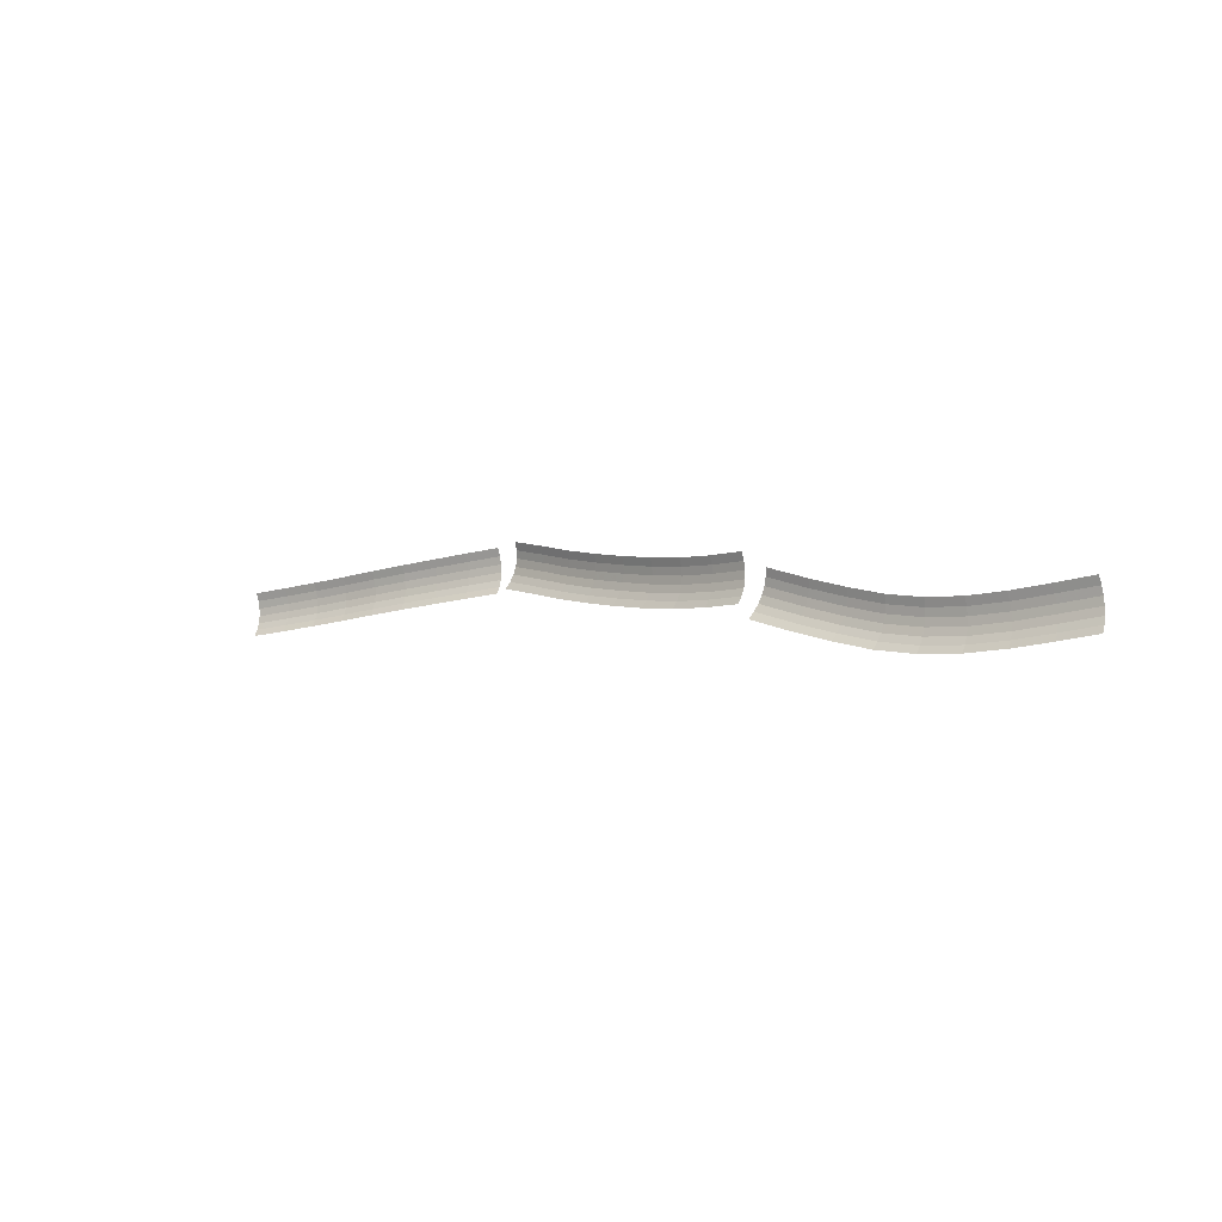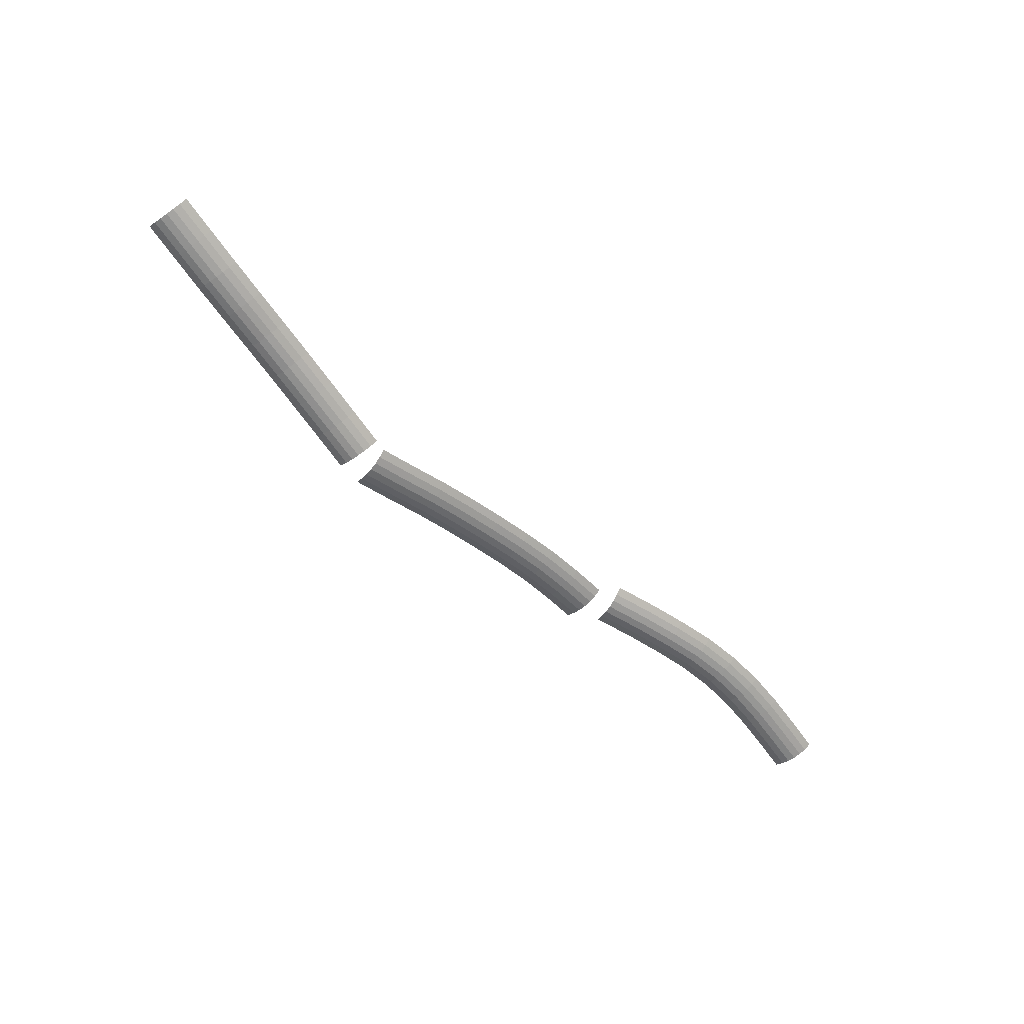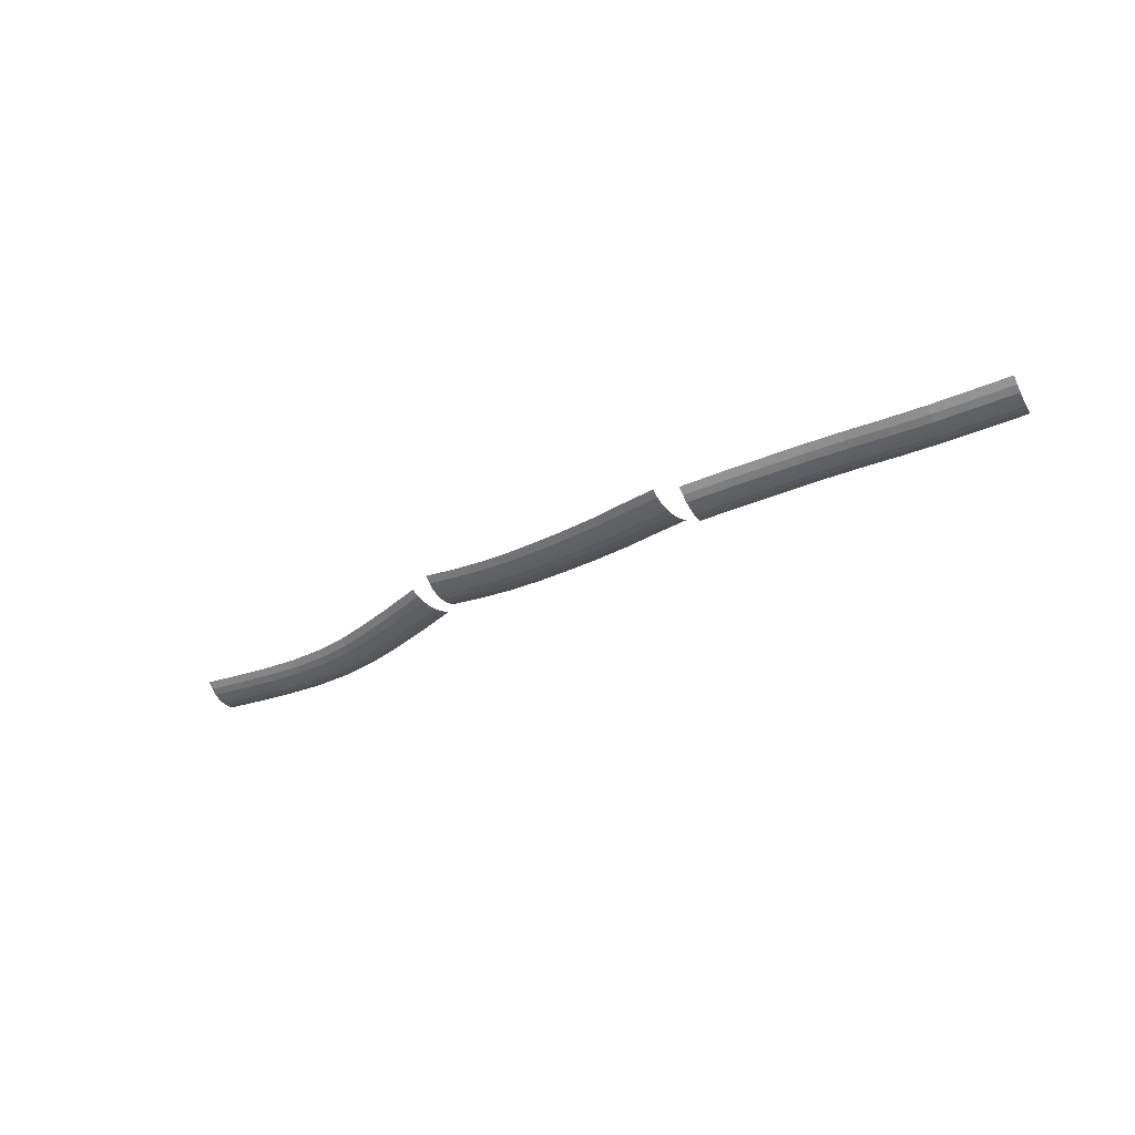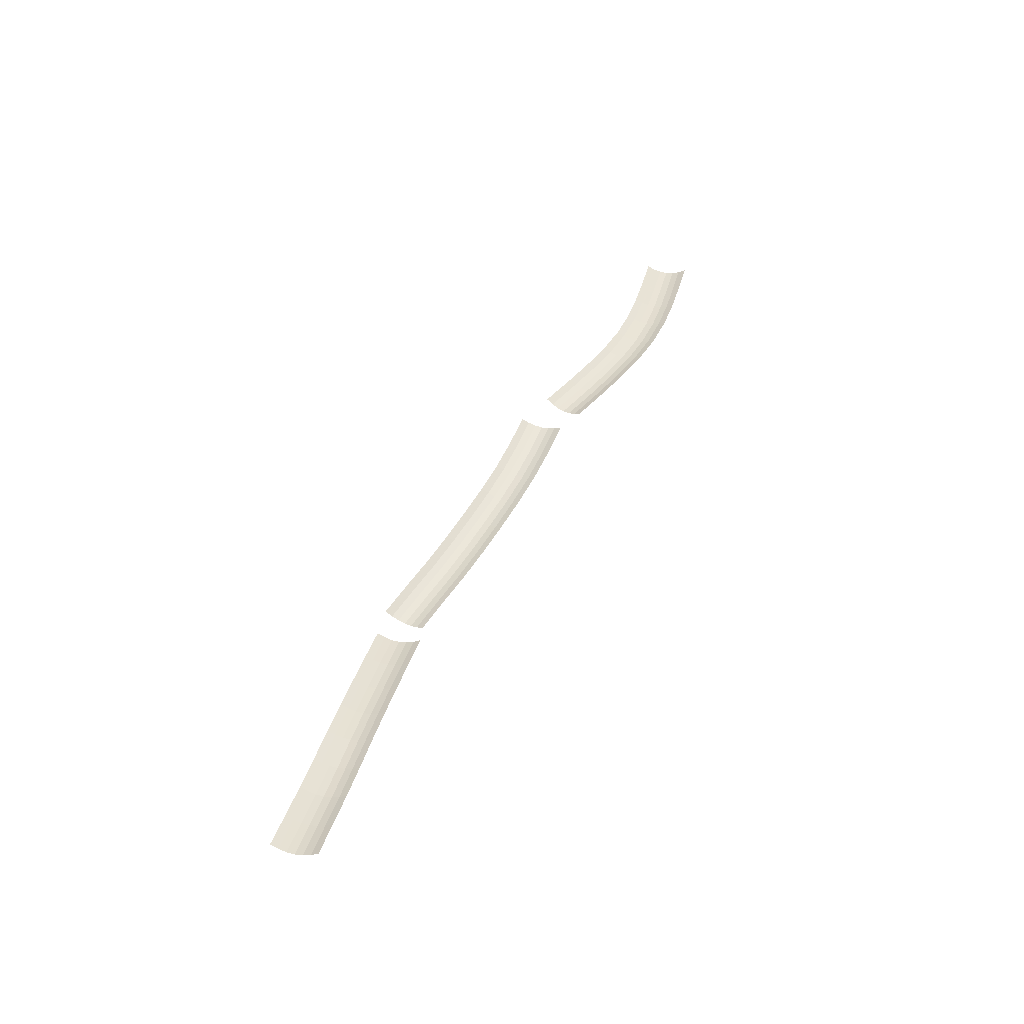
<metadata>
{"format":"obj","ext":"obj","renderer":"f3d","projection":"perspective","resolution":1024,"background":"white","views":[{"elev":-15.5,"azim":-150.9,"up":"+Z"},{"elev":-70.7,"azim":125.4,"up":"+Y"},{"elev":-46.0,"azim":26.5,"up":"+Y"},{"elev":33.1,"azim":104.8,"up":"+Y"}]}
</metadata>
<code>
v 531.3 -70.65 -21.06 1
v 531.1 -71.94 -18.44 1
v 544.3 -73.79 -18.47 1
v 544.5 -72.5 -21.1 1
v 531 -72.73 -15.8 1
v 544.2 -74.58 -15.84 1
v 531 -73 -13.06 1
v 544.1 -74.84 -13.1 1
v 531 -72.73 -10.33 1
v 544.2 -74.58 -10.36 1
v 531.2 -71.94 -7.692 1
v 544.3 -73.79 -7.728 1
v 531.4 -70.66 -5.064 1
v 544.4 -72.5 -5.1 1
v 557.3 -74.31 -4.953 1
v 557.2 -75.61 -7.581 1
v 557.2 -76.41 -10.21 1
v 557.2 -76.69 -12.95 1
v 557.4 -76.43 -15.69 1
v 557.5 -75.65 -18.32 1
v 557.8 -74.38 -20.95 1
v 569.9 -76.08 -4.198 1
v 570 -77.4 -6.814 1
v 570.1 -78.22 -9.435 1
v 570.3 -78.53 -12.16 1
v 570.6 -78.3 -14.89 1
v 571 -77.54 -17.51 1
v 571.4 -76.29 -20.12 1
v 582.5 -79.15 -4.994 1
v 582.8 -80.01 -7.579 1
v 583.3 -80.35 -10.27 1
v 583.9 -80.16 -12.96 1
v 584.5 -79.44 -15.54 1
v 585.1 -78.22 -18.12 1
v 596.1 -82.14 -7.138 1
v 596.9 -81.98 -9.765 1
v 597.7 -81.3 -12.29 1
v 598.6 -80.12 -14.81 1
v 595.3 -81.77 -4.511 1
v 594.7 -80.87 -1.985 1
v 582.1 -77.8 -2.414 1
v 594.2 -79.49 0.5369 1
v 606 -81.15 4.6 1
v 606.7 -82.56 2.144 1
v 607.6 -83.49 -0.3156 1
v 608.5 -83.89 -2.874 1
v 609.5 -83.76 -5.432 1
v 610.5 -83.1 -7.892 1
v 611.6 -81.94 -10.35 1
v 620.1 -85.18 4.467 1
v 621.1 -85.59 1.952 1
v 619.1 -84.24 6.886 1
v 618.3 -82.81 9.3 1
v 622.2 -85.48 -0.5632 1
v 623.3 -84.83 -2.982 1
v 624.6 -83.69 -5.396 1
v 634.6 -87.29 10.55 1
v 635.7 -87.71 8.039 1
v 633.7 -86.35 12.96 1
v 632.8 -84.92 15.37 1
v 636.8 -87.6 5.53 1
v 638 -86.95 3.117 1
v 639.2 -85.81 0.709 1
v 732.3 -116.9 29.25 1
v 731 -117.8 31.72 1
v 743.4 -121.6 36 1
v 744.5 -120.6 33.49 1
v 730 -118.3 34.2 1
v 742.4 -122.2 38.53 1
v 729 -118.3 36.77 1
v 741.6 -122.2 41.15 1
v 728.2 -117.8 39.35 1
v 740.9 -121.7 43.78 1
v 727.6 -116.8 41.83 1
v 740.5 -120.7 46.3 1
v 727.1 -115.3 44.3 1
v 740.1 -119.3 48.82 1
v 715.7 -113.2 37.56 1
v 715.3 -111.7 40.06 1
v 716.3 -114.2 35.05 1
v 717 -114.7 32.45 1
v 717.9 -114.7 29.85 1
v 718.9 -114.1 27.34 1
v 720.1 -113.1 24.84 1
v 707.7 -109.4 20.87 1
v 706.7 -110.4 23.39 1
v 705.7 -110.9 25.92 1
v 704.9 -111 28.55 1
v 704.3 -110.5 31.18 1
v 703.8 -109.5 33.71 1
v 703.5 -108 36.23 1
v 691.7 -105.8 30.16 1
v 691.4 -104.4 32.7 1
v 692.1 -106.8 27.62 1
v 692.7 -107.2 24.97 1
v 693.5 -107.2 22.33 1
v 694.4 -106.6 19.79 1
v 695.4 -105.6 17.25 1
v 682 -102.8 16.44 1
v 681.1 -103.4 18.99 1
v 680.4 -103.5 21.65 1
v 679.9 -103 24.31 1
v 679.5 -102.1 26.87 1
v 679.3 -100.7 29.42 1
v 667.4 -98.39 24.06 1
v 667.3 -97 26.65 1
v 667.7 -99.29 21.48 1
v 668.1 -99.7 18.79 1
v 668.6 -99.6 16.1 1
v 683 -101.8 13.88 1
v 669.4 -98.98 13.51 1
v 670.2 -97.88 10.93 1
v 656 -95.73 13.92 1
v 655.6 -95.88 16.64 1
v 655.3 -95.51 19.35 1
v 655.2 -94.64 21.95 1
v 655.2 -93.29 24.56 1
v 656.6 -95.08 11.32 1
v 657.3 -93.95 8.714 1
v 643 -92.04 15 1
v 642.8 -91.69 17.72 1
v 642.7 -90.84 20.34 1
v 642.8 -89.51 22.95 1
v 643.4 -91.87 12.28 1
v 643.9 -91.19 9.664 1
v 644.6 -90.04 7.053 1
v 841.8 -127 33 1
v 841.8 -128.3 35.63 1
v 855 -128.6 35.63 1
v 855 -127.3 33 1
v 841.7 -129.1 38.26 1
v 855 -129.4 38.26 1
v 841.7 -129.4 41 1
v 855 -129.7 41 1
v 841.7 -129.1 43.74 1
v 855 -129.4 43.74 1
v 841.8 -128.3 46.37 1
v 841.8 -127 49 1
v 855 -127.3 49 1
v 855 -128.6 46.37 1
v 828.5 -127.9 46.37 1
v 828.5 -126.6 49 1
v 828.5 -128.7 43.74 1
v 828.5 -129 41 1
v 828.5 -128.7 38.26 1
v 828.5 -126.6 33 1
v 828.5 -127.9 35.63 1
v 815.3 -125.7 33 1
v 815.3 -127 35.63 1
v 815.2 -127.8 38.26 1
v 815.2 -128.1 41 1
v 815.2 -127.8 43.74 1
v 802 -127 41 1
v 802 -126.7 43.74 1
v 802 -125.9 46.37 1
v 815.3 -127 46.37 1
v 802 -124.6 49 1
v 815.3 -125.7 49 1
v 775.5 -124.6 46.37 1
v 775.5 -123.3 49 1
v 788.8 -123.8 49 1
v 788.8 -125.1 46.37 1
v 775.5 -125.4 43.74 1
v 788.7 -125.9 43.74 1
v 788.7 -126.2 41 1
v 775.5 -125.7 41 1
v 788.7 -125.9 38.26 1
v 802 -126.7 38.26 1
v 788.8 -125.1 35.63 1
v 802 -125.9 35.63 1
v 788.8 -123.8 33 1
v 802 -124.6 33 1
v 749 -122.6 33 1
v 749 -123.9 35.63 1
v 762.3 -124.2 35.63 1
v 762.3 -122.9 33 1
v 749 -124.7 38.26 1
v 762.3 -125 38.26 1
v 749 -125 41 1
v 762.2 -125.2 41 1
v 749 -124.7 43.74 1
v 762.3 -125 43.74 1
v 749 -123.9 46.37 1
v 749 -122.6 49 1
v 762.3 -122.9 49 1
v 762.3 -124.2 46.37 1
v 775.5 -124.6 35.63 1
v 775.5 -123.3 33 1
v 775.5 -125.4 38.26 1
f 1 2 3
f 1 3 4
f 2 5 6
f 2 6 3
f 5 7 8
f 5 8 6
f 7 9 10
f 7 10 8
f 9 11 12
f 9 12 10
f 11 13 14
f 11 14 12
f 12 14 15
f 12 15 16
f 10 12 16
f 10 16 17
f 8 10 17
f 8 17 18
f 6 8 18
f 6 18 19
f 3 6 19
f 3 19 20
f 4 3 20
f 4 20 21
f 16 15 22
f 16 22 23
f 17 16 23
f 17 23 24
f 18 17 24
f 18 24 25
f 19 18 25
f 19 25 26
f 20 19 26
f 20 26 27
f 21 20 27
f 21 27 28
f 24 23 29
f 24 29 30
f 25 24 30
f 25 30 31
f 26 25 31
f 26 31 32
f 27 26 32
f 27 32 33
f 28 27 33
f 28 33 34
f 32 31 35
f 32 35 36
f 33 32 36
f 33 36 37
f 34 33 37
f 34 37 38
f 31 30 39
f 31 39 35
f 30 29 40
f 30 40 39
f 23 22 41
f 23 41 29
f 29 41 42
f 29 42 40
f 40 42 43
f 40 43 44
f 39 40 44
f 39 44 45
f 35 39 45
f 35 45 46
f 36 35 46
f 36 46 47
f 37 36 47
f 37 47 48
f 38 37 48
f 38 48 49
f 46 45 50
f 46 50 51
f 45 44 52
f 45 52 50
f 44 43 53
f 44 53 52
f 47 46 51
f 47 51 54
f 48 47 54
f 48 54 55
f 49 48 55
f 49 55 56
f 51 50 57
f 51 57 58
f 50 52 59
f 50 59 57
f 52 53 60
f 52 60 59
f 54 51 58
f 54 58 61
f 55 54 61
f 55 61 62
f 56 55 62
f 56 62 63
f 64 65 66
f 64 66 67
f 65 68 69
f 65 69 66
f 68 70 71
f 68 71 69
f 70 72 73
f 70 73 71
f 72 74 75
f 72 75 73
f 74 76 77
f 74 77 75
f 78 79 76
f 78 76 74
f 80 78 74
f 80 74 72
f 81 80 72
f 81 72 70
f 82 81 70
f 82 70 68
f 83 82 68
f 83 68 65
f 84 83 65
f 84 65 64
f 85 86 83
f 85 83 84
f 86 87 82
f 86 82 83
f 87 88 81
f 87 81 82
f 88 89 80
f 88 80 81
f 89 90 78
f 89 78 80
f 90 91 79
f 90 79 78
f 92 93 91
f 92 91 90
f 94 92 90
f 94 90 89
f 95 94 89
f 95 89 88
f 96 95 88
f 96 88 87
f 97 96 87
f 97 87 86
f 98 97 86
f 98 86 85
f 99 100 96
f 99 96 97
f 100 101 95
f 100 95 96
f 101 102 94
f 101 94 95
f 102 103 92
f 102 92 94
f 103 104 93
f 103 93 92
f 105 106 104
f 105 104 103
f 107 105 103
f 107 103 102
f 108 107 102
f 108 102 101
f 109 108 101
f 109 101 100
f 110 99 97
f 110 97 98
f 111 109 100
f 111 100 99
f 112 111 99
f 112 99 110
f 113 114 108
f 113 108 109
f 114 115 107
f 114 107 108
f 115 116 105
f 115 105 107
f 116 117 106
f 116 106 105
f 118 113 109
f 118 109 111
f 119 118 111
f 119 111 112
f 120 121 115
f 120 115 114
f 121 122 116
f 121 116 115
f 122 123 117
f 122 117 116
f 124 120 114
f 124 114 113
f 125 124 113
f 125 113 118
f 126 125 118
f 126 118 119
f 127 128 129
f 127 129 130
f 128 131 132
f 128 132 129
f 131 133 134
f 131 134 132
f 133 135 136
f 133 136 134
f 137 138 139
f 137 139 140
f 135 137 140
f 135 140 136
f 141 142 138
f 141 138 137
f 143 141 137
f 143 137 135
f 144 143 135
f 144 135 133
f 145 144 133
f 145 133 131
f 146 147 128
f 146 128 127
f 147 145 131
f 147 131 128
f 148 149 147
f 148 147 146
f 149 150 145
f 149 145 147
f 150 151 144
f 150 144 145
f 151 152 143
f 151 143 144
f 153 154 152
f 153 152 151
f 154 155 156
f 154 156 152
f 155 157 158
f 155 158 156
f 152 156 141
f 152 141 143
f 159 160 161
f 159 161 162
f 163 159 162
f 163 162 164
f 164 162 155
f 164 155 154
f 162 161 157
f 162 157 155
f 165 164 154
f 165 154 153
f 166 163 164
f 166 164 165
f 167 165 153
f 167 153 168
f 169 167 168
f 169 168 170
f 171 169 170
f 171 170 172
f 172 170 149
f 172 149 148
f 170 168 150
f 170 150 149
f 168 153 151
f 168 151 150
f 173 174 175
f 173 175 176
f 174 177 178
f 174 178 175
f 177 179 180
f 177 180 178
f 179 181 182
f 179 182 180
f 183 184 185
f 183 185 186
f 181 183 186
f 181 186 182
f 176 175 187
f 176 187 188
f 188 187 169
f 188 169 171
f 187 189 167
f 187 167 169
f 189 166 165
f 189 165 167
f 180 182 163
f 180 163 166
f 182 186 159
f 182 159 163
f 186 185 160
f 186 160 159
f 178 180 166
f 178 166 189
f 175 178 189
f 175 189 187
f 156 158 142
f 156 142 141

</code>
